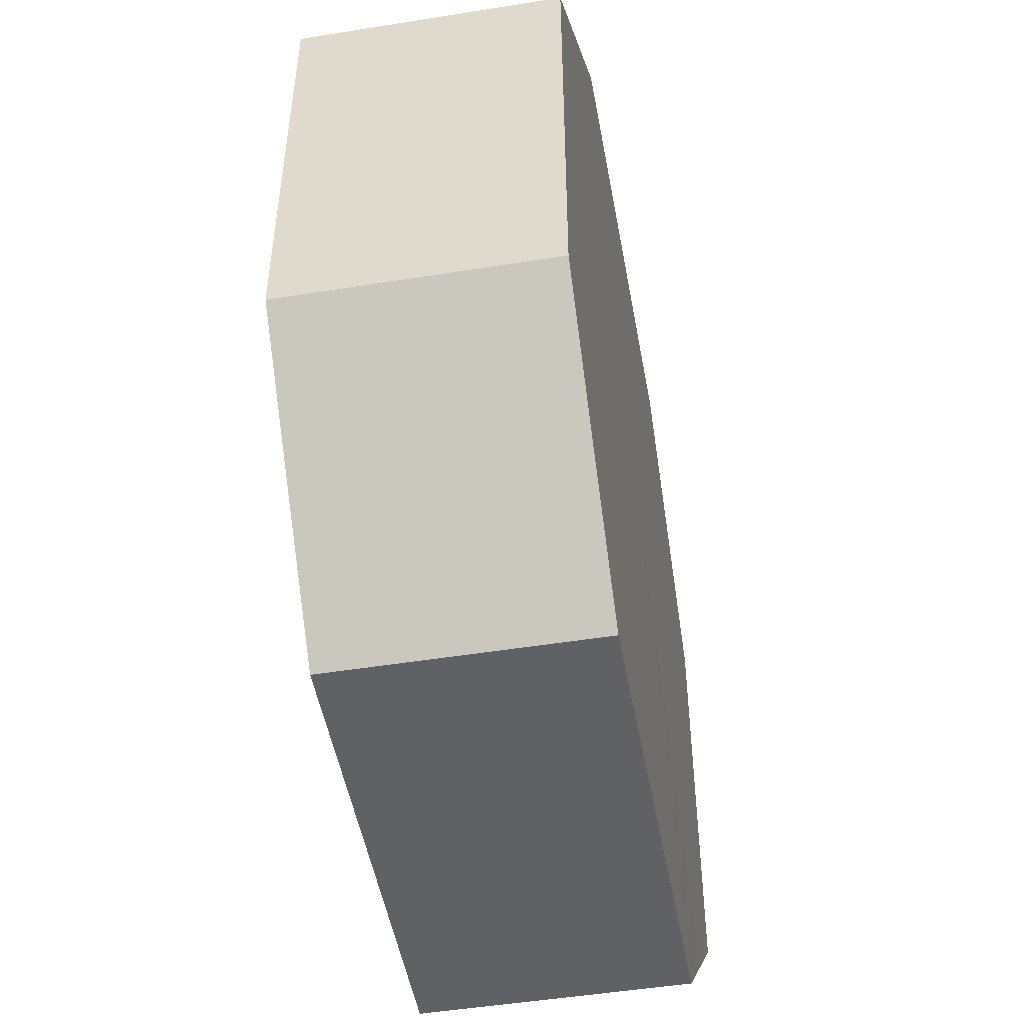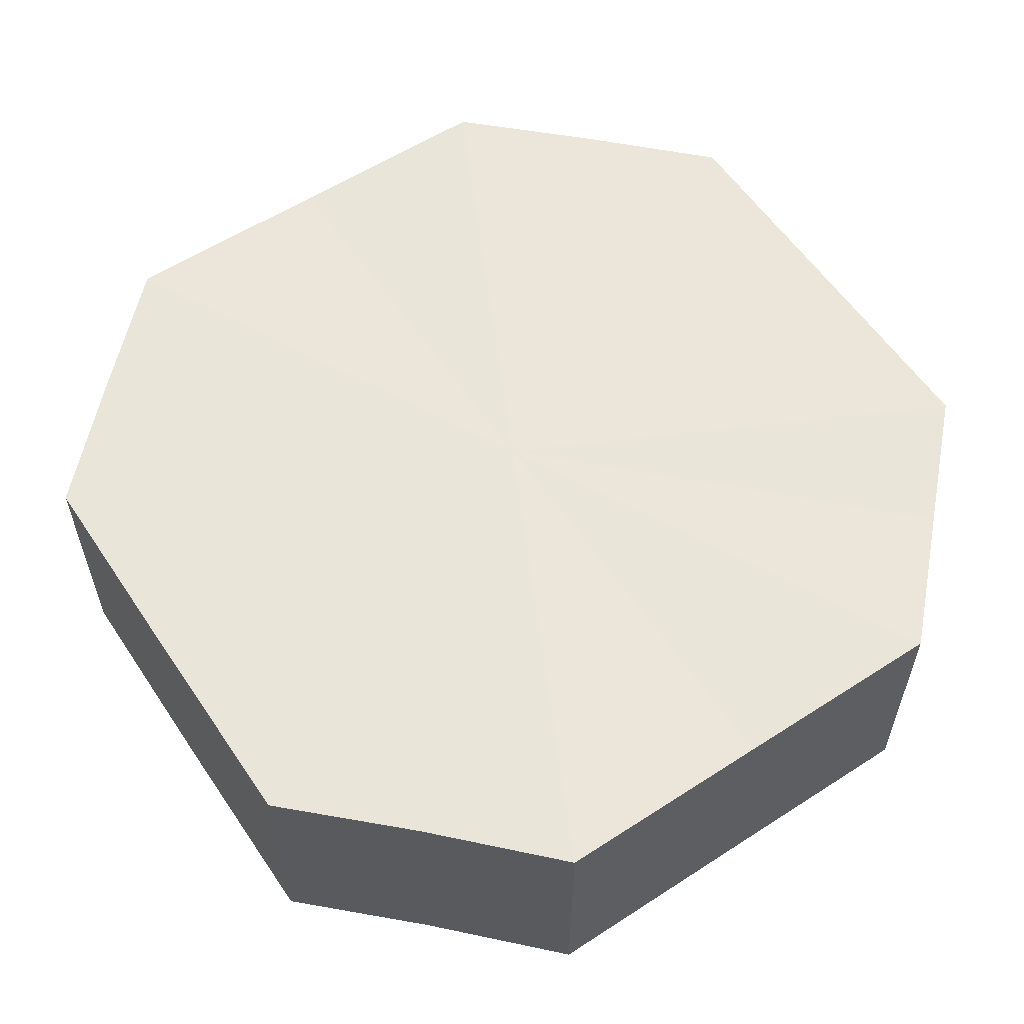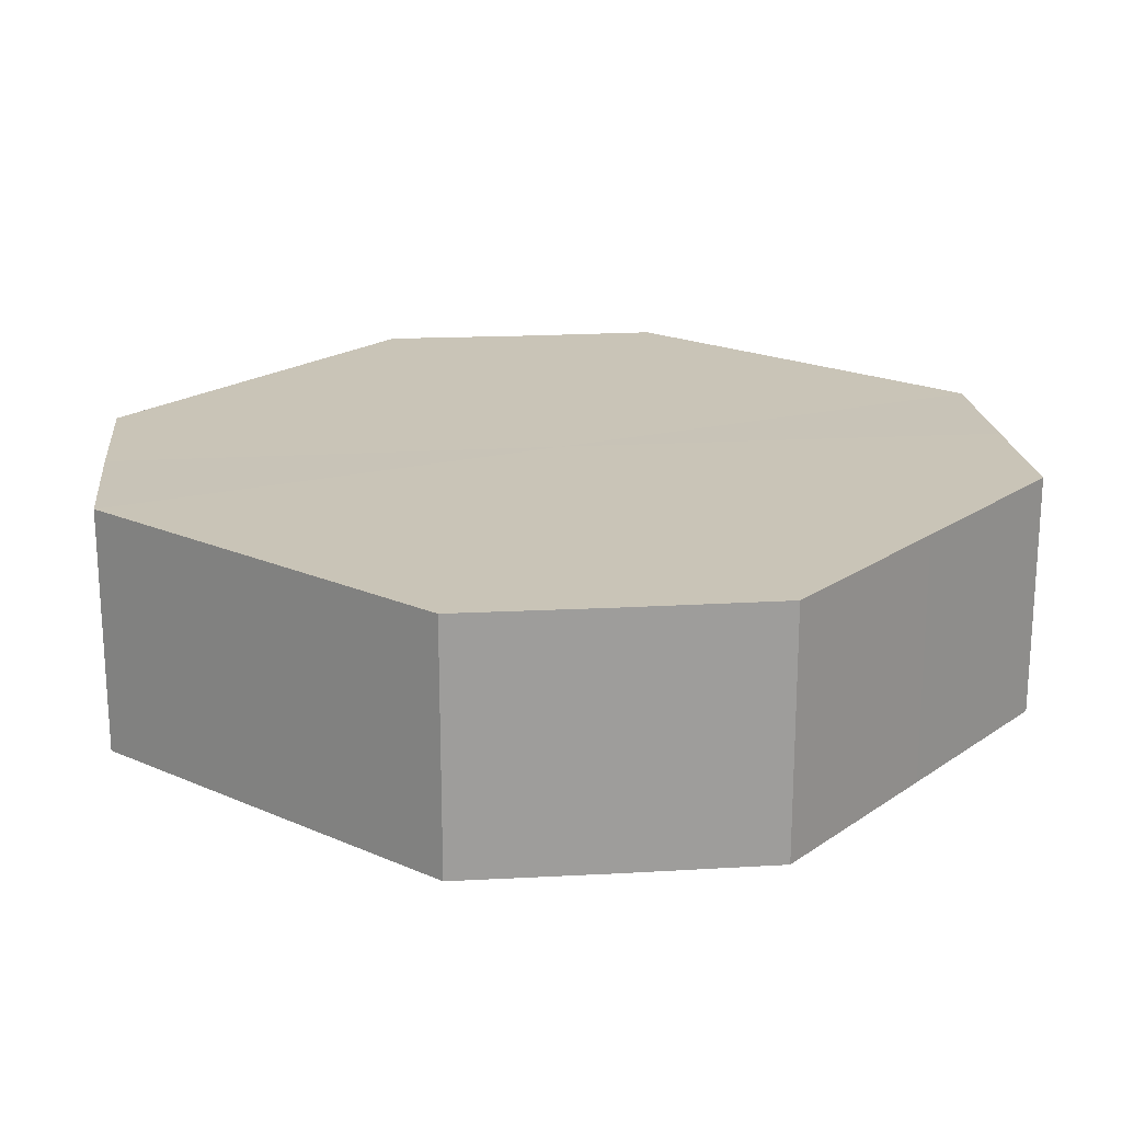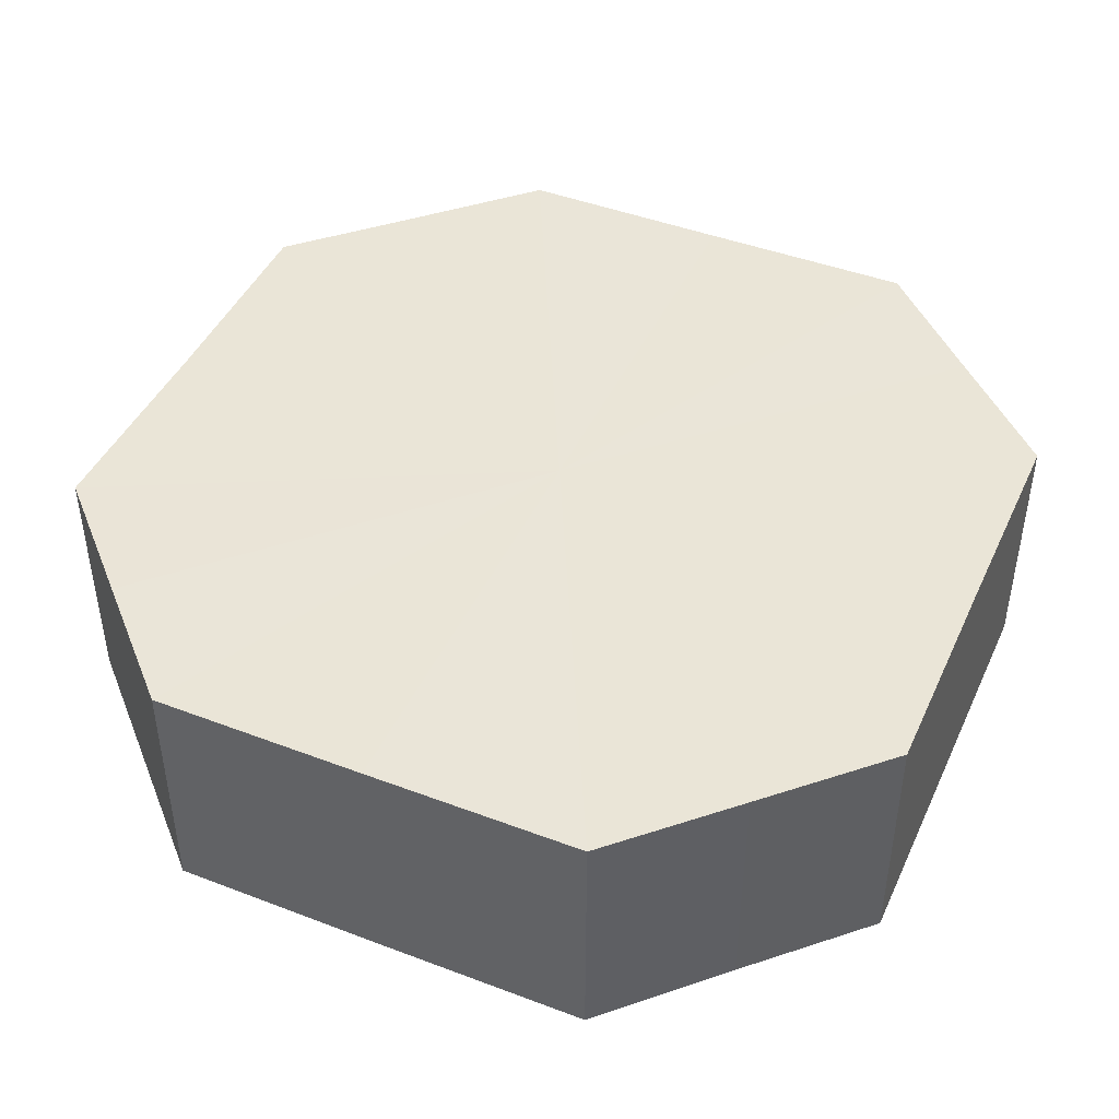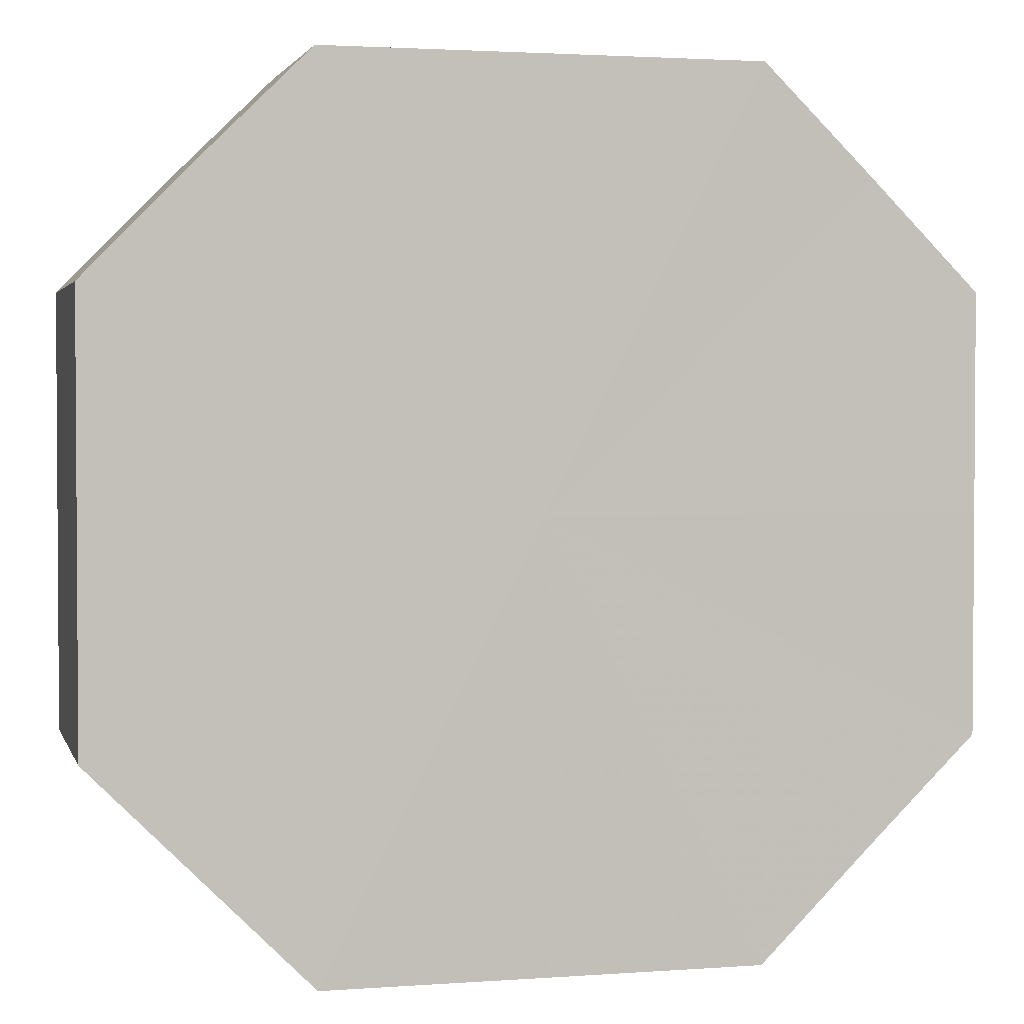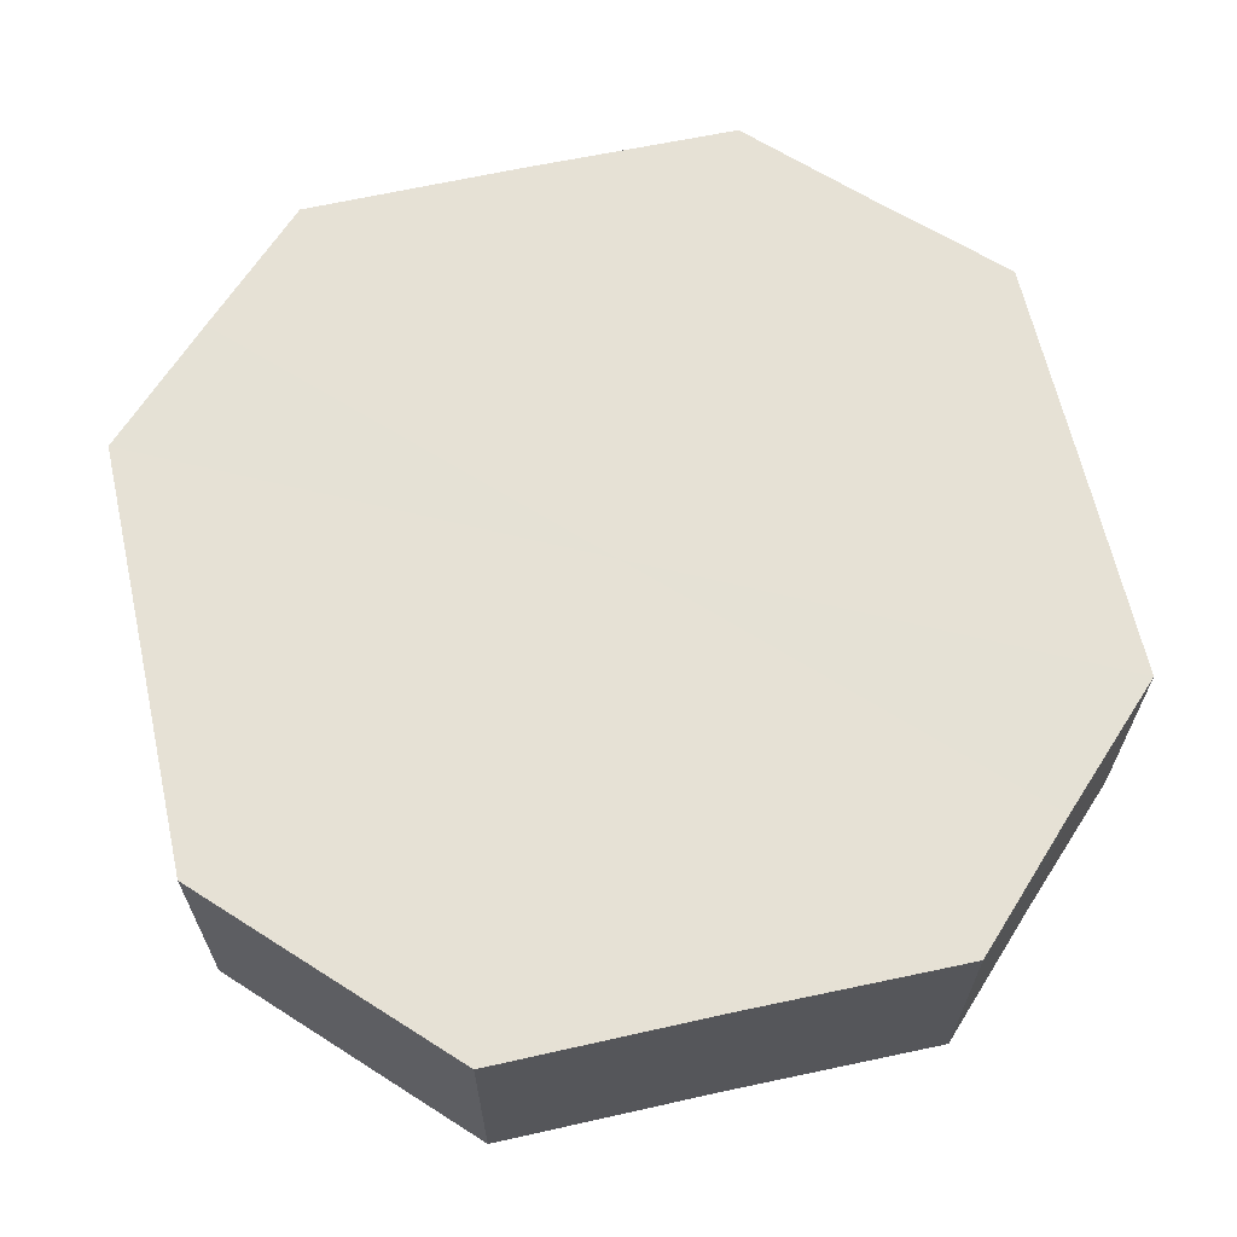
<metadata>
{"format":"obj","ext":"obj","renderer":"f3d","projection":"perspective","resolution":1024,"background":"white","views":[{"elev":-50.2,"azim":100.3,"up":"+Y"},{"elev":57.7,"azim":146.2,"up":"+Z"},{"elev":19.9,"azim":-141.1,"up":"+Z"},{"elev":44.4,"azim":-66.3,"up":"+Z"},{"elev":2.3,"azim":165.8,"up":"+Y"},{"elev":64.7,"azim":167.4,"up":"+Z"}]}
</metadata>
<code>
o 31483
v 2190 1879 8.322
v 2190 1879 8.322
v 2190 1879 8.345
v 2190 1879 8.322
v 2190 1879 8.345
v 2190 1879 8.322
v 2190 1879 8.345
v 2190 1879 8.322
v 2190 1879 8.345
v 2190 1879 8.322
v 2190 1879 8.345
v 2190 1879 8.322
v 2190 1879 8.345
v 2190 1879 8.322
v 2190 1879 8.345
v 2190 1879 8.322
v 2190 1879 8.345
v 2190 1879 8.322
v 2190 1879 8.345
v 2190 1879 8.322
v 2190 1879 8.345
v 2190 1879 8.322
v 2190 1879 8.345
v 2190 1879 8.322
v 2190 1879 8.345
v 2190 1879 8.322
v 2190 1879 8.345
v 2190 1879 8.322
v 2190 1879 8.345
v 2190 1879 8.322
v 2190 1879 8.345
v 2190 1879 8.345
v 2190 1879 8.345
v 2190 1879 8.322
v 2190 1879 8.345
v 2190 1879 8.322
v 2190 1879 8.345
v 2190 1879 8.345
v 2190 1879 8.322
v 2190 1879 8.345
v 2190 1879 8.322
v 2190 1879 8.322
v 2190 1879 8.345
v 2190 1879 8.345
v 2190 1879 8.322
v 2190 1879 8.345
v 2190 1879 8.322
v 2190 1879 8.322
v 2190 1879 8.345
v 2190 1879 8.345
v 2190 1879 8.322
v 2190 1879 8.345
v 2190 1879 8.322
v 2190 1879 8.322
v 2190 1879 8.345
v 2190 1879 8.345
v 2190 1879 8.322
v 2190 1879 8.345
v 2190 1879 8.322
v 2190 1879 8.322
v 2190 1879 8.345
v 2190 1879 8.345
v 2190 1879 8.322
v 2190 1879 8.322
v 2190 1879 8.322
v 2190 1879 8.322
v 2190 1879 8.322
v 2190 1879 8.322
v 2190 1879 8.322
v 2190 1879 8.322
v 2190 1879 8.322
v 2190 1879 8.322
v 2190 1879 8.322
v 2190 1879 8.322
v 2190 1879 8.322
v 2190 1879 8.322
v 2190 1879 8.322
v 2190 1879 8.322
v 2190 1879 8.322
v 2190 1879 8.322
v 2190 1879 8.322
v 2190 1879 8.345
v 2190 1879 8.345
v 2190 1879 8.345
v 2190 1879 8.345
v 2190 1879 8.345
v 2190 1879 8.345
v 2190 1879 8.345
v 2190 1879 8.345
v 2190 1879 8.345
v 2190 1879 8.345
v 2190 1879 8.345
v 2190 1879 8.345
v 2190 1879 8.345
v 2190 1879 8.345
v 2190 1879 8.345
v 2190 1879 8.345
v 2190 1879 8.345
f 1 2 3
f 2 4 5
f 6 1 7
f 4 8 9
f 10 6 11
f 8 12 13
f 14 10 15
f 12 16 17
f 18 14 19
f 16 20 21
f 22 18 23
f 20 24 25
f 26 22 27
f 24 28 29
f 30 26 31
f 28 30 32
f 33 34 35
f 35 36 37
f 38 39 33
f 40 41 38
f 37 42 43
f 44 45 40
f 46 47 44
f 43 48 49
f 50 51 46
f 52 53 50
f 49 54 55
f 56 57 52
f 58 59 56
f 55 60 61
f 62 63 58
f 61 64 62
f 65 66 67
f 65 68 66
f 65 67 69
f 65 70 68
f 65 69 71
f 65 72 70
f 65 71 73
f 65 74 72
f 65 73 75
f 65 76 74
f 65 75 77
f 65 78 76
f 65 77 79
f 65 80 78
f 65 79 81
f 65 81 80
f 82 83 84
f 82 85 83
f 82 84 86
f 82 87 85
f 82 86 88
f 82 89 87
f 82 88 90
f 82 91 89
f 82 90 92
f 82 93 91
f 82 92 94
f 82 95 93
f 82 94 96
f 82 97 95
f 82 96 98
f 82 98 97

</code>
